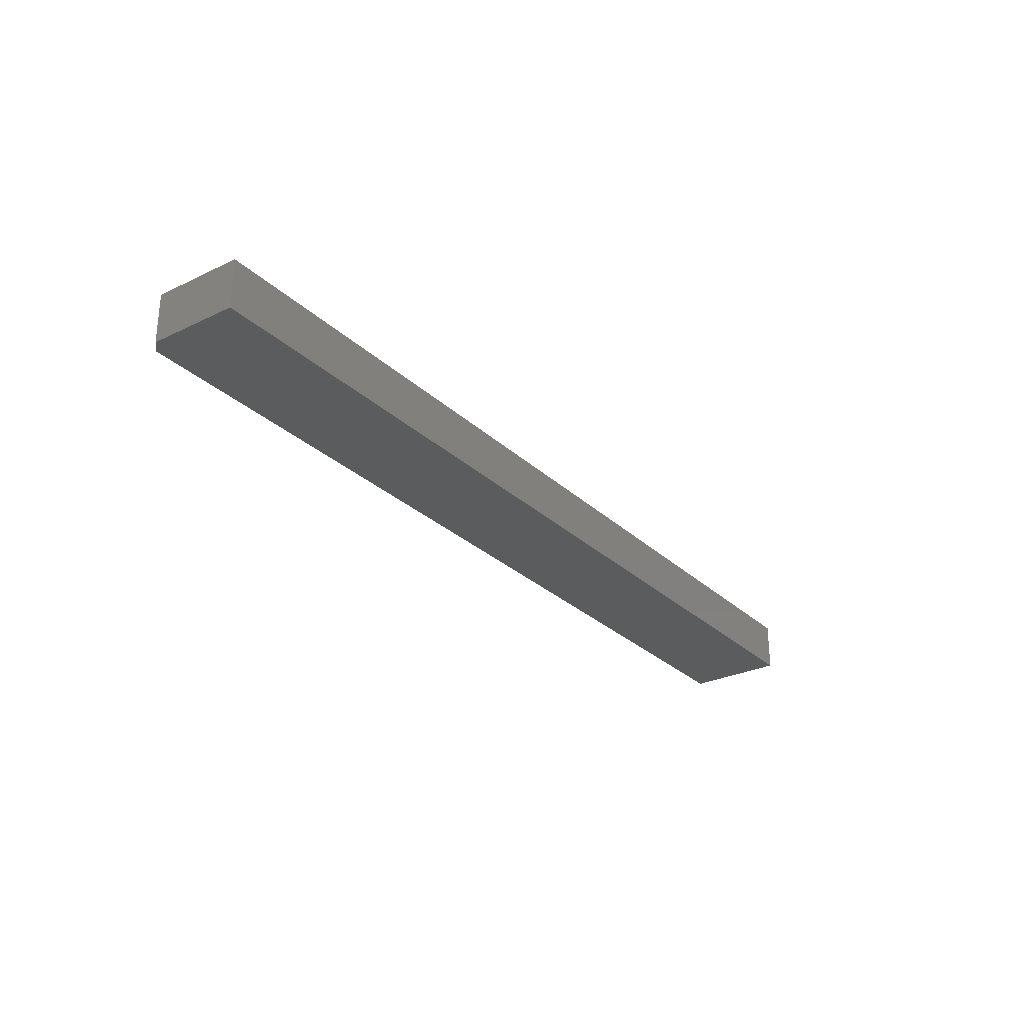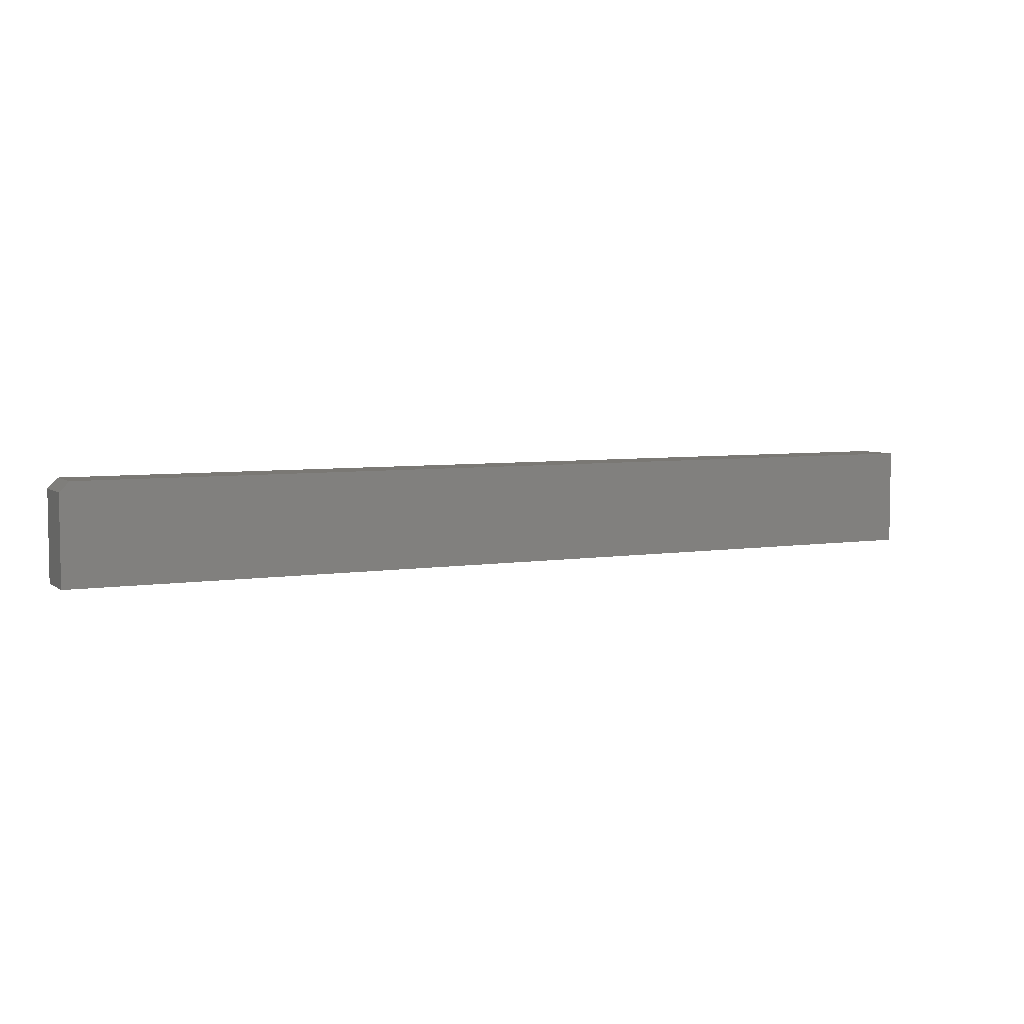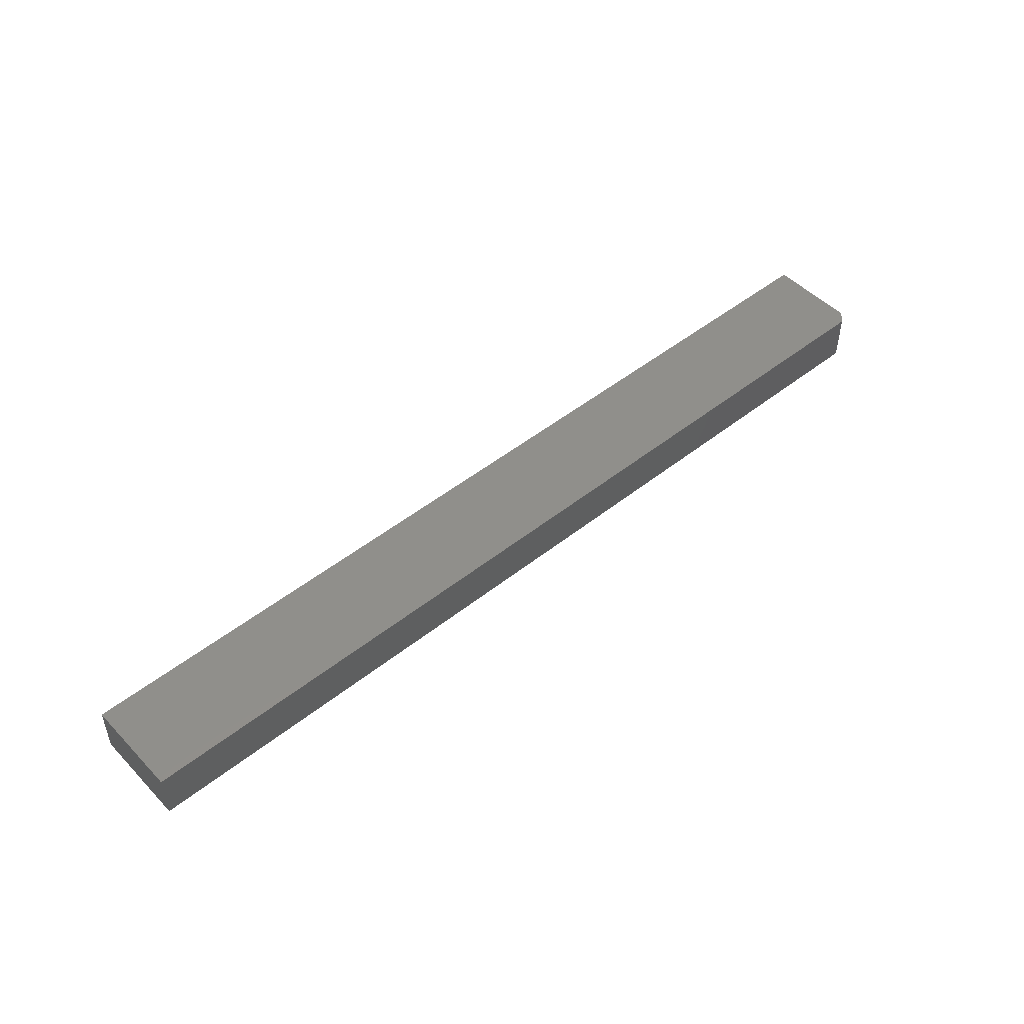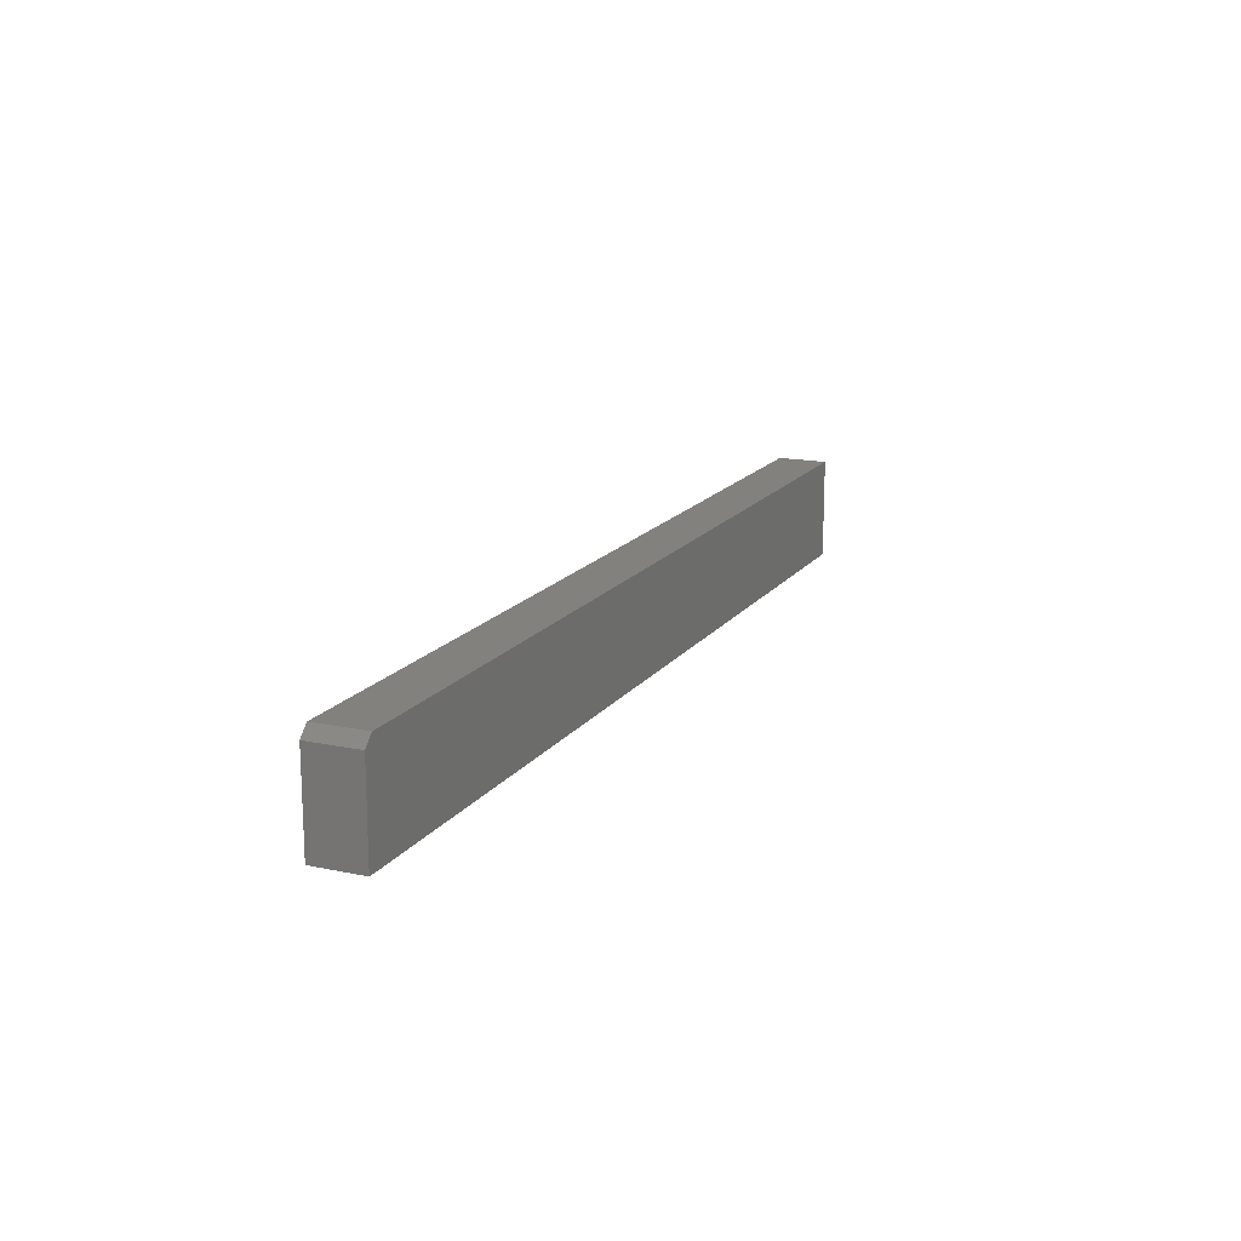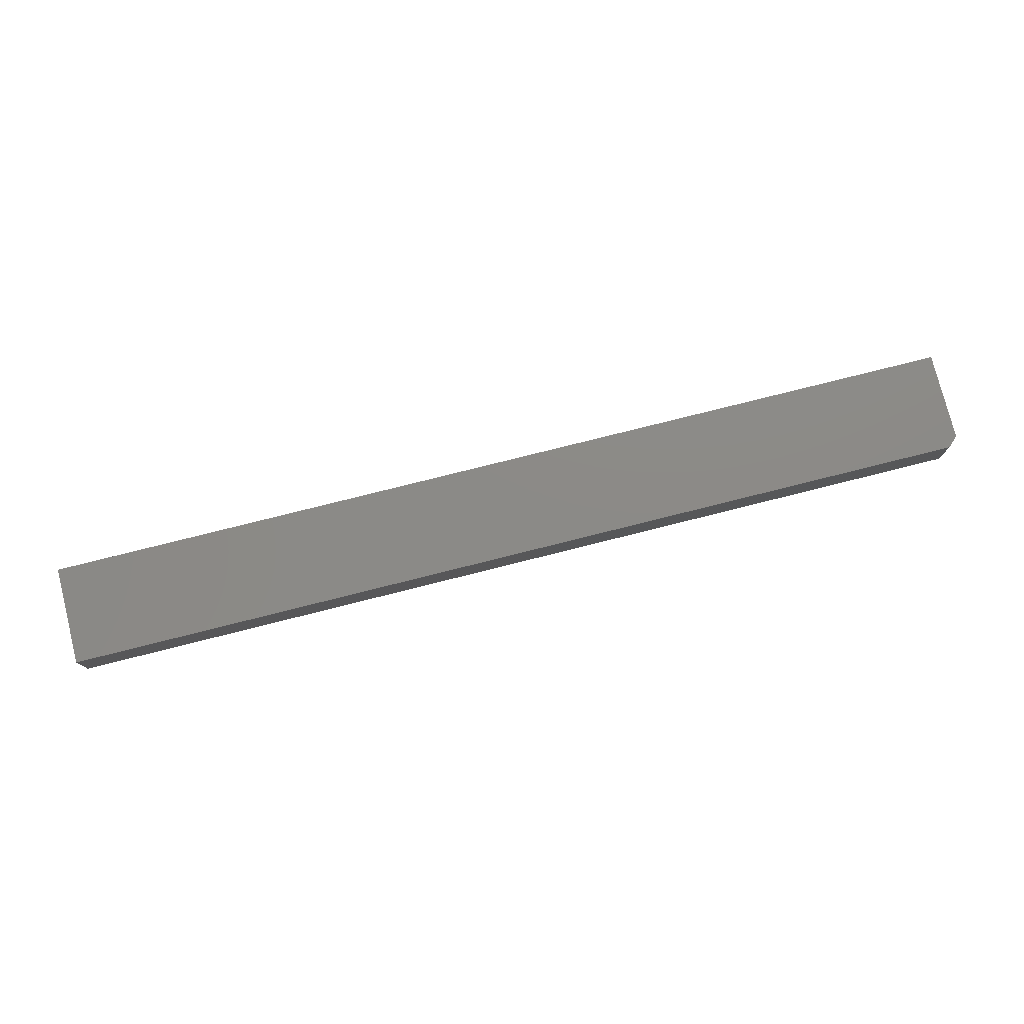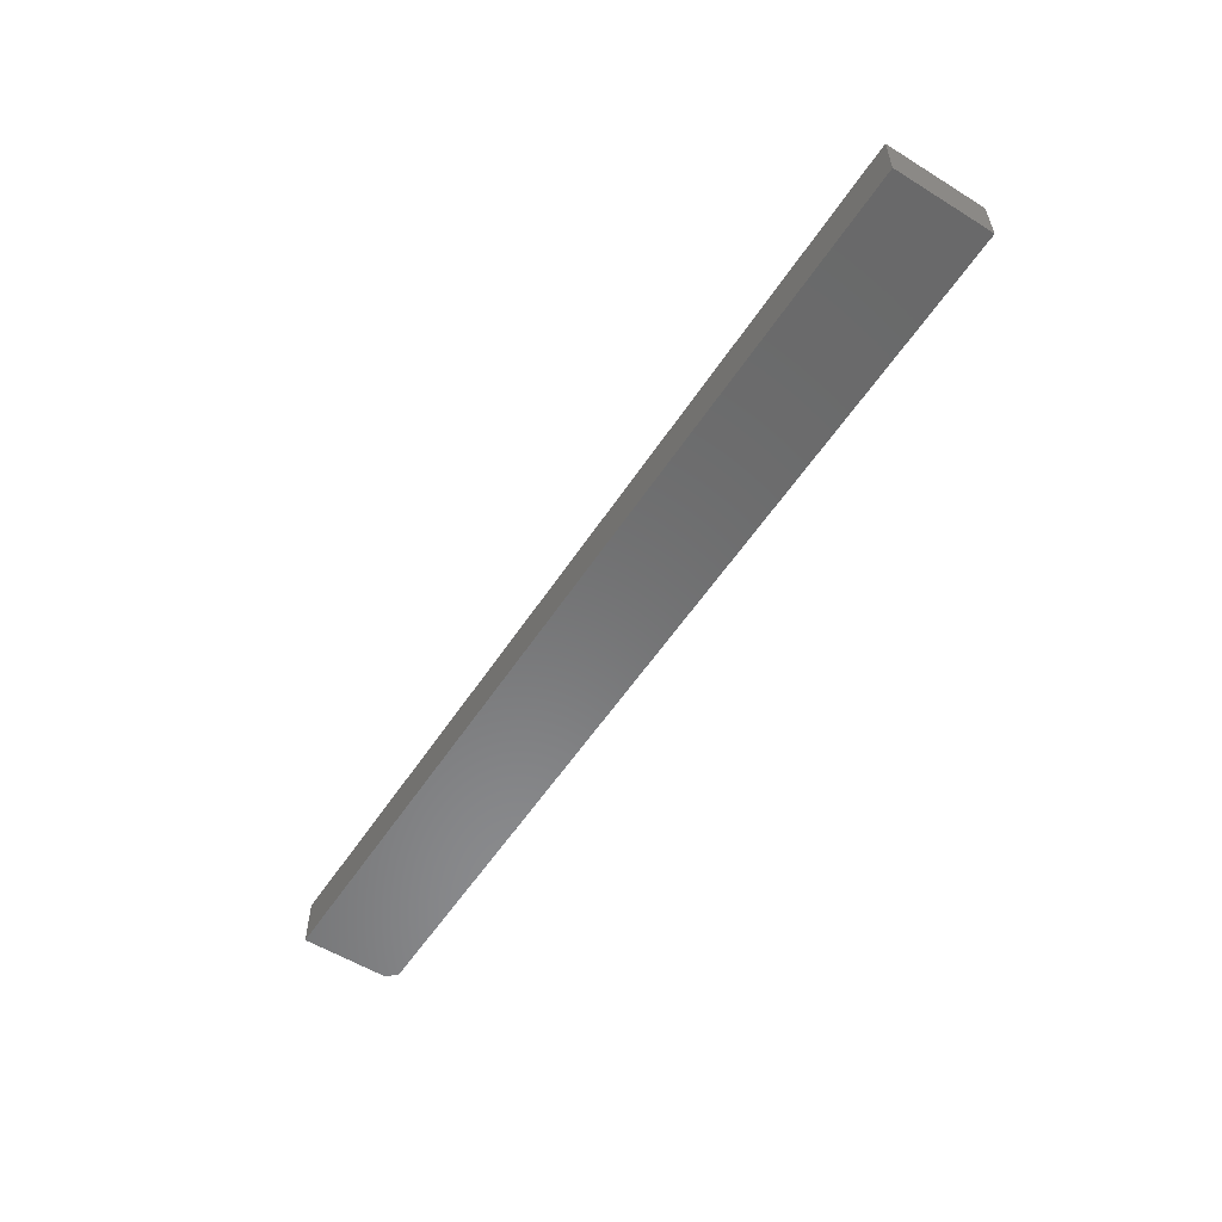
<metadata>
{"format":"stl","ext":"stl","renderer":"f3d","projection":"perspective","resolution":1024,"background":"white","views":[{"elev":-28.2,"azim":126.0,"up":"+Y"},{"elev":5.4,"azim":153.6,"up":"+Z"},{"elev":48.8,"azim":-41.5,"up":"+Y"},{"elev":16.2,"azim":113.8,"up":"+Z"},{"elev":77.5,"azim":-14.1,"up":"+Y"},{"elev":-56.2,"azim":-122.9,"up":"+Y"}]}
</metadata>
<code>
# stl→obj: 10 verts, 16 faces
v -0.7266 -0.07812 0.07031
v 0.75 -0.07812 0.07031
v -0.7266 -0.07812 0.2257
v 0.75 -0.07812 0.2101
v 0.7344 -0.07812 0.2257
v 0.7344 1.708e-16 0.2257
v 0.75 1.717e-16 0.2101
v -0.7266 8.628e-18 0.2257
v 0.75 1.639e-16 0.07031
v -0.7266 0 0.07031
f 1 2 3
f 3 2 4
f 3 4 5
f 6 7 8
f 8 7 9
f 8 9 10
f 5 6 3
f 3 6 8
f 2 9 4
f 4 9 7
f 7 6 4
f 4 6 5
f 3 8 1
f 1 8 10
f 1 10 2
f 2 10 9

</code>
